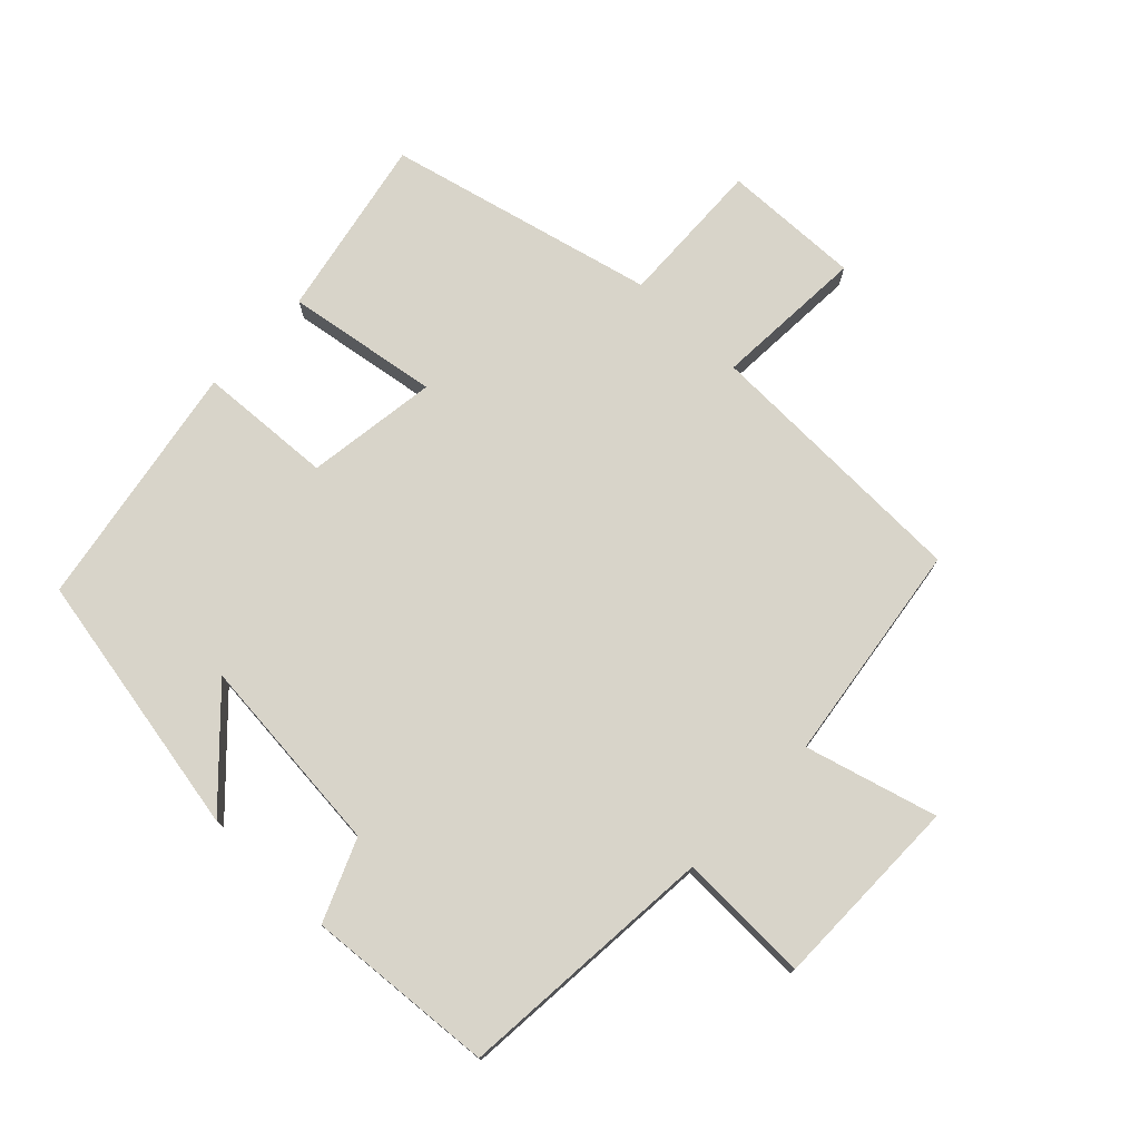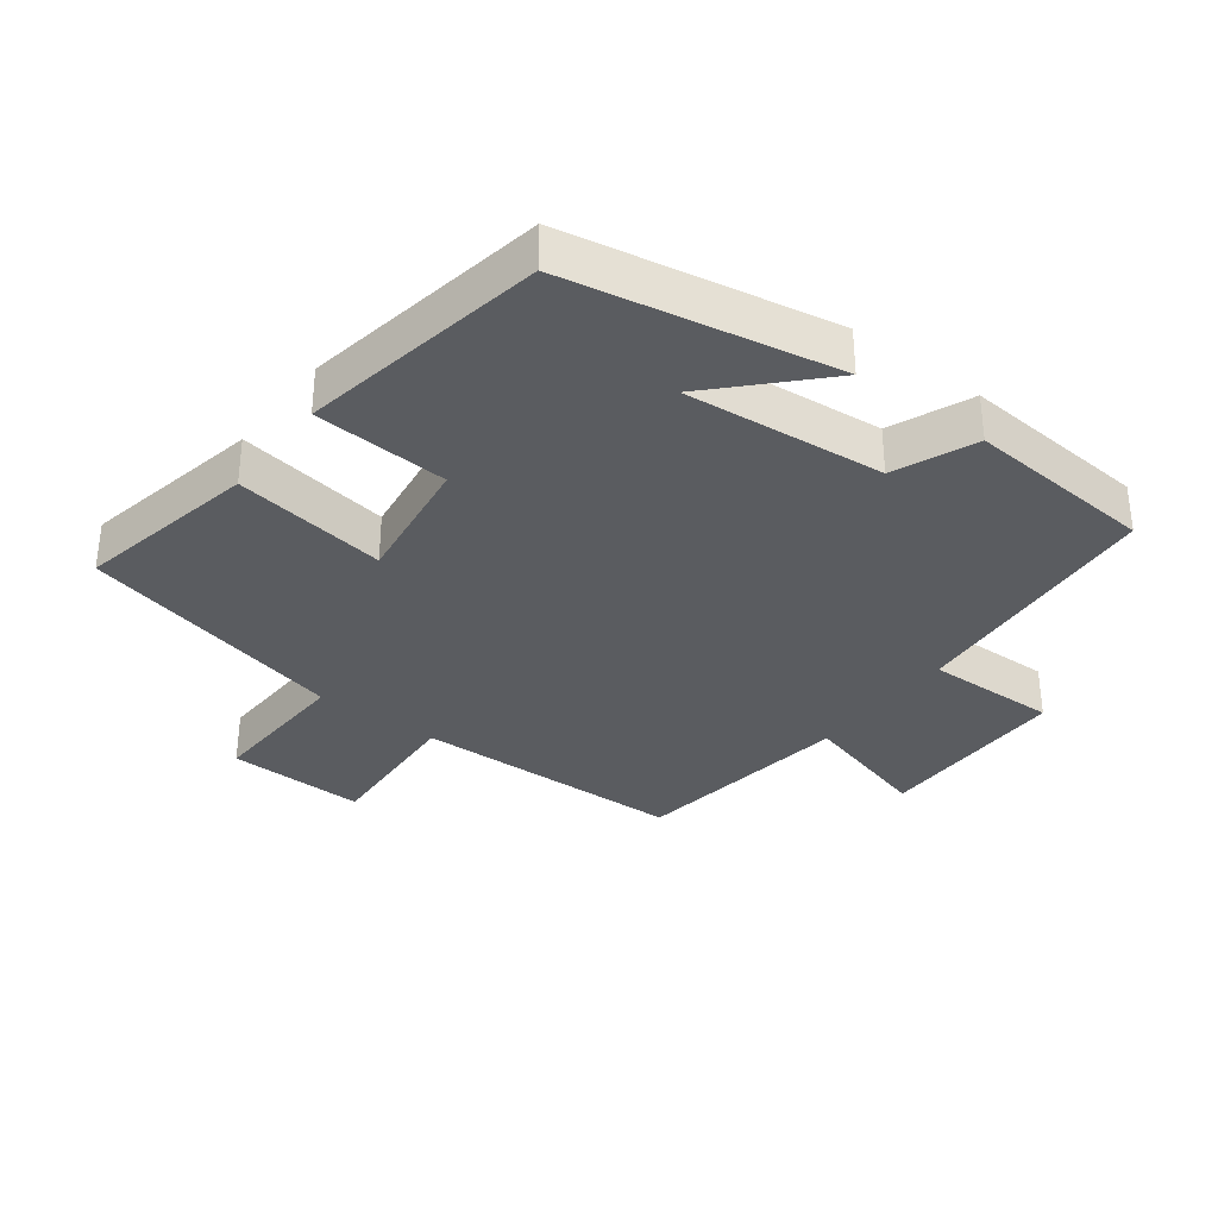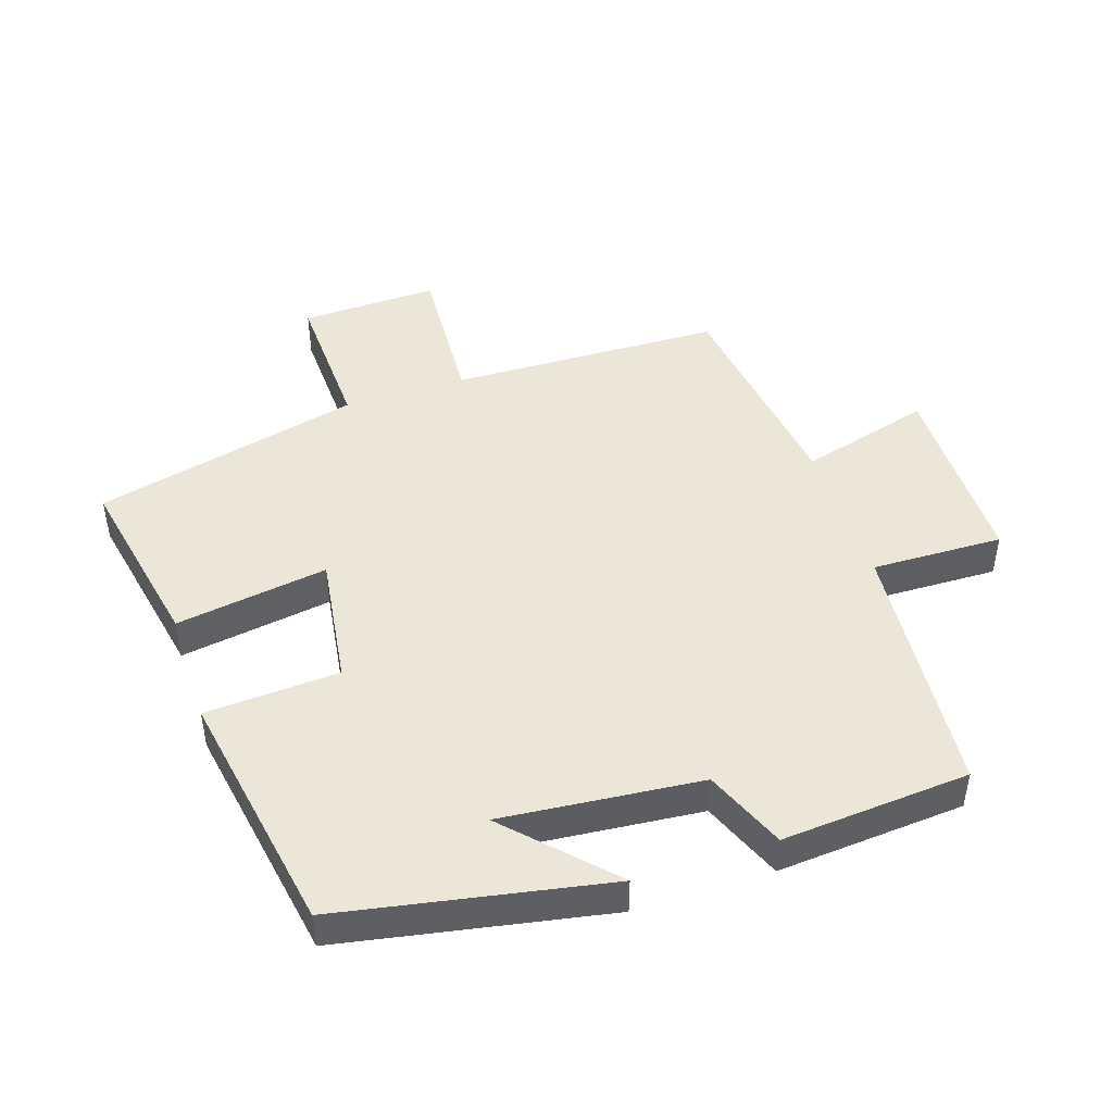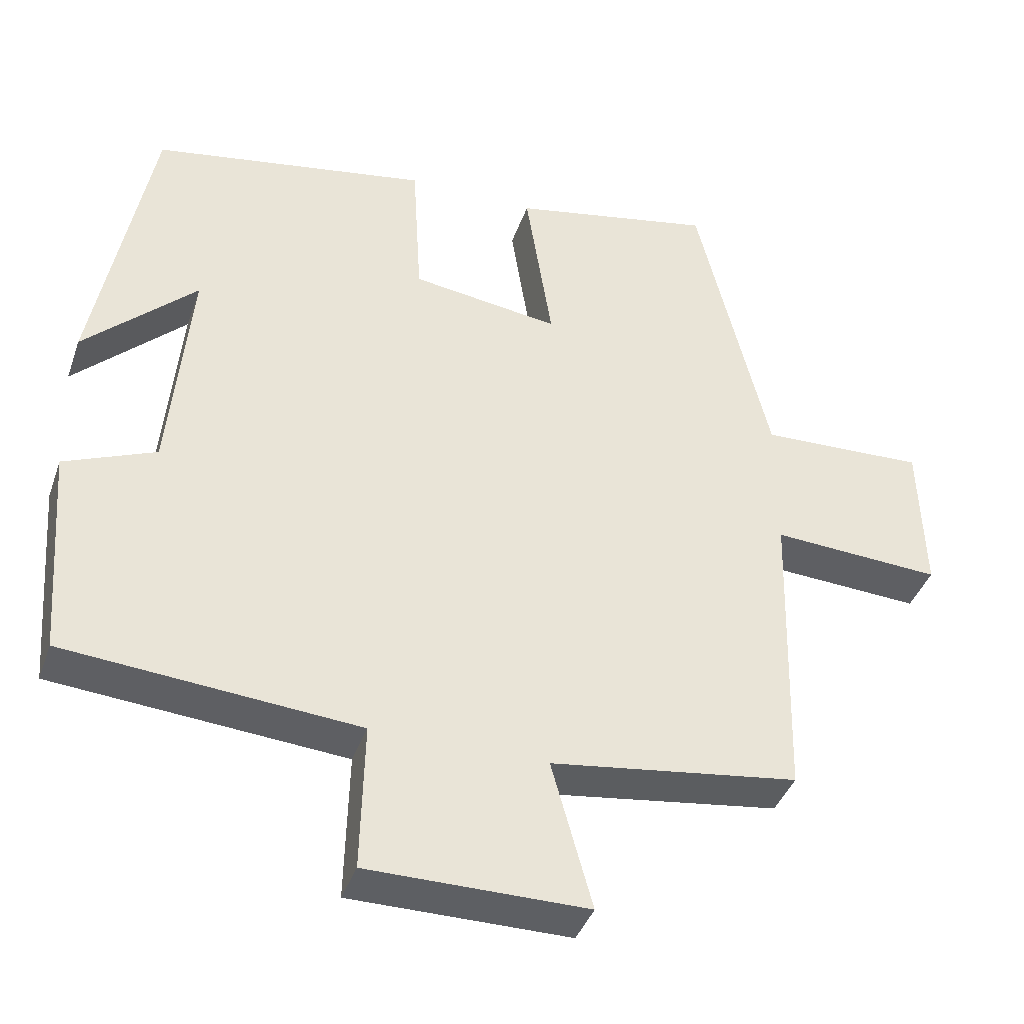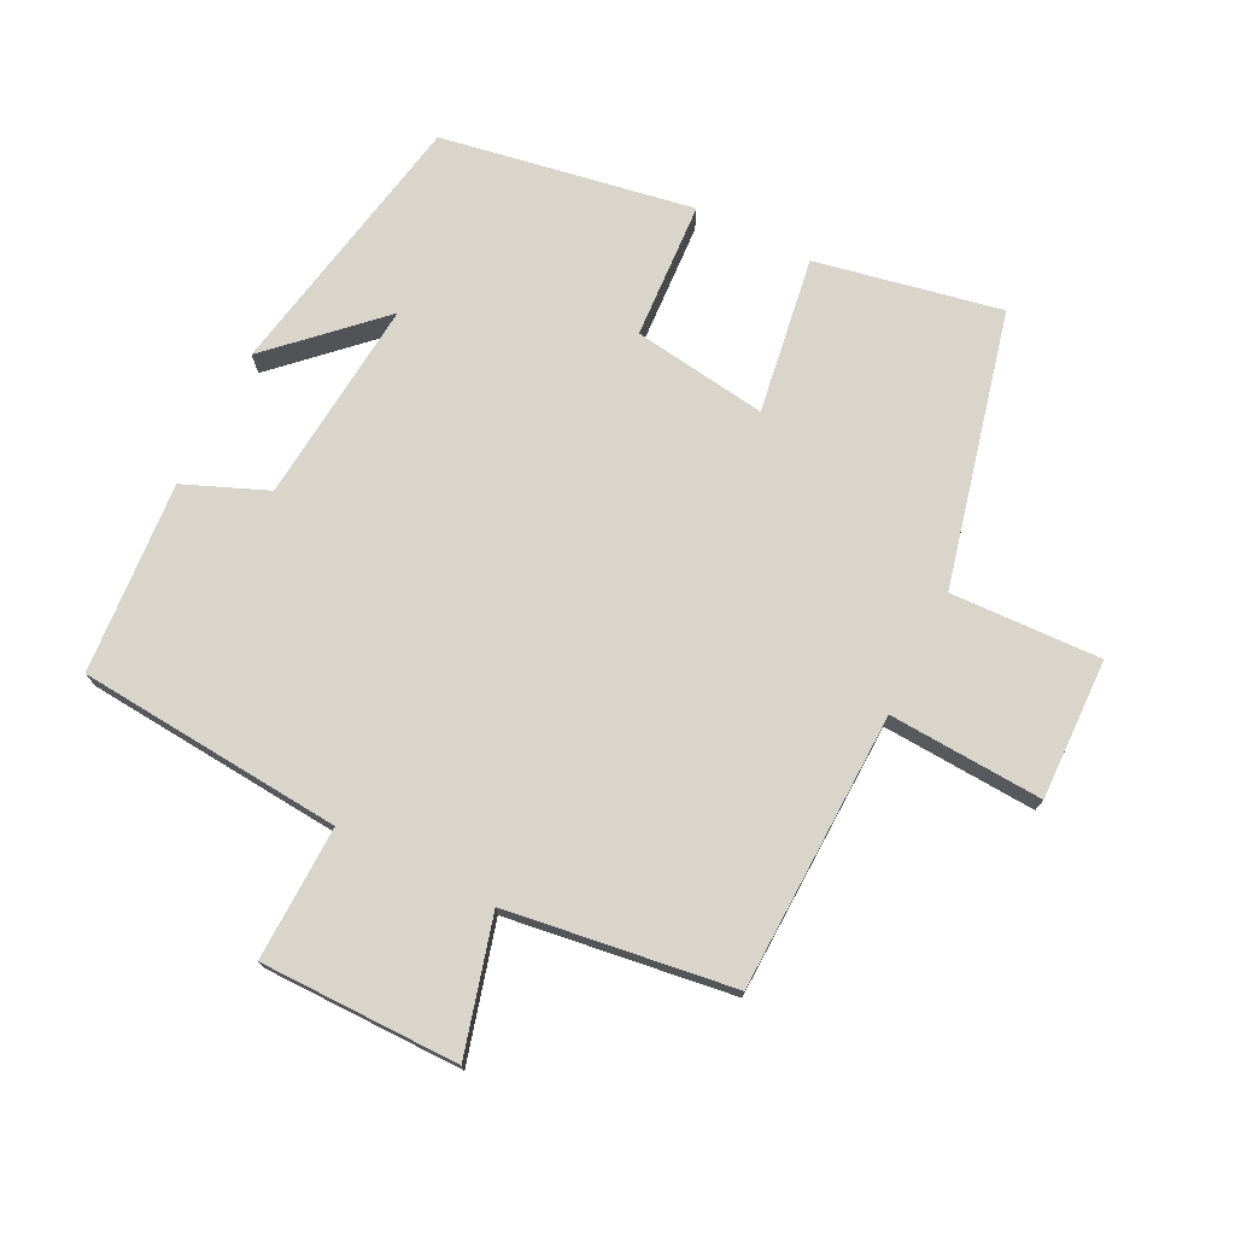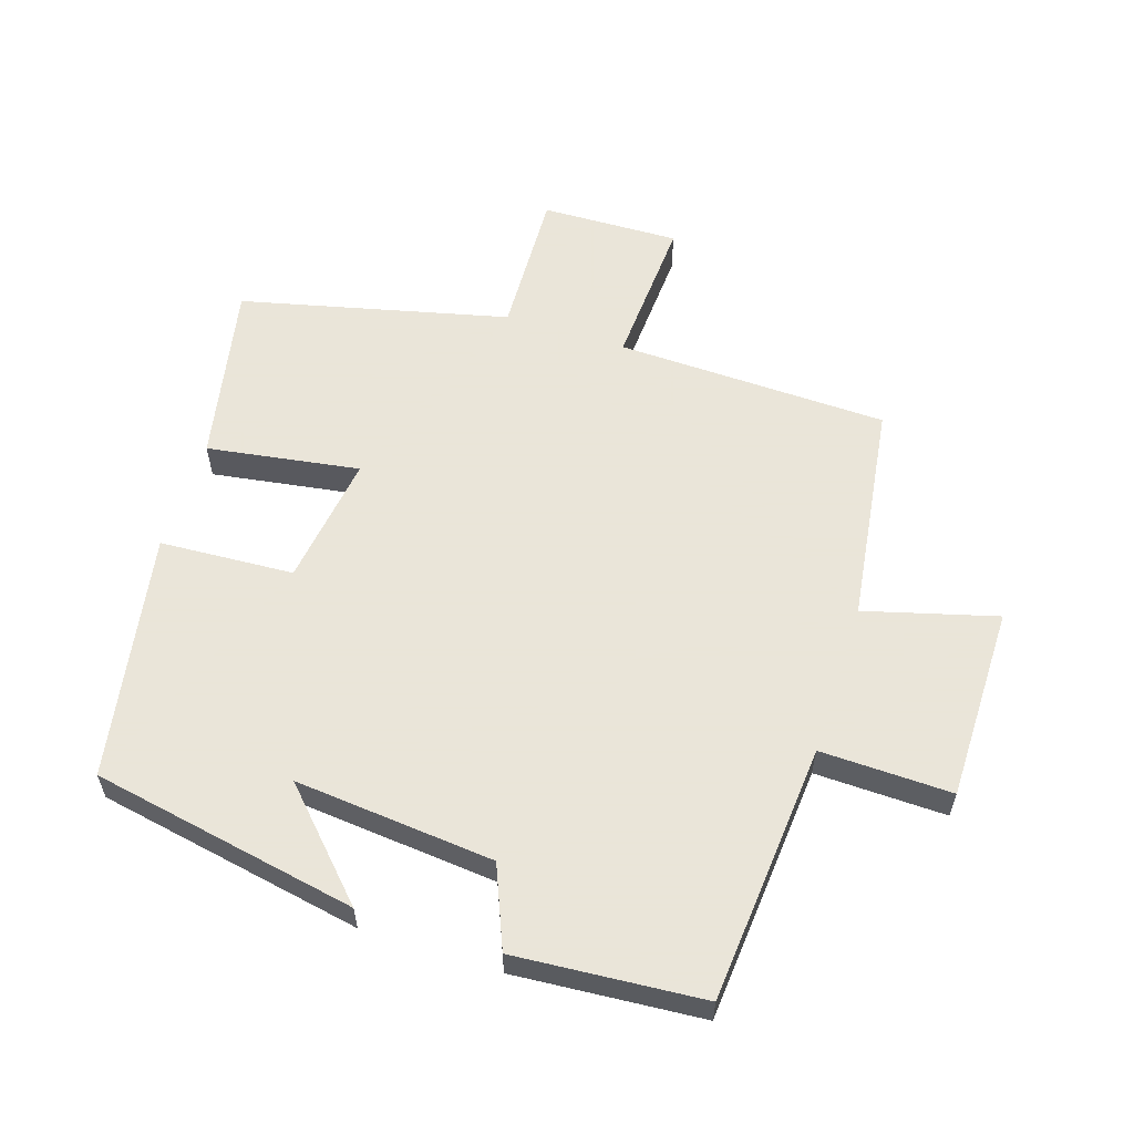
<metadata>
{"format":"obj","ext":"obj","renderer":"f3d","projection":"perspective","resolution":1024,"background":"white","views":[{"elev":75.6,"azim":133.8,"up":"+Y"},{"elev":-33.6,"azim":52.9,"up":"+Y"},{"elev":46.4,"azim":71.9,"up":"+Y"},{"elev":-40.2,"azim":161.5,"up":"+Z"},{"elev":74.4,"azim":-153.3,"up":"+Y"},{"elev":58.6,"azim":107.9,"up":"+Y"}]}
</metadata>
<code>
v 0.424 0.07 0.434
v 0.5 0.07 0.028
v 0.349 0.07 0.173
v 0.377 0.07 -0.131
v 0.5 0.07 -0.182
v 0.478 0.07 -0.468
v 0.083 0.07 -0.5
v 0.088 0.07 -0.7
v -0.208 0.07 -0.7
v -0.153 0.07 -0.5
v -0.489 0.07 -0.453
v -0.5 0.07 -0.039
v -0.73 0.07 -0.052
v -0.724 0.07 0.158
v -0.5 0.07 0.149
v -0.402 0.07 0.555
v -0.127 0.07 0.5
v -0.163 0.07 0.268
v 0.037 0.07 0.296
v 0.049 0.07 0.5
v 0.424 0 0.434
v 0.5 0 0.028
v 0.349 0 0.173
v 0.377 0 -0.131
v 0.5 0 -0.182
v 0.478 0 -0.468
v 0.083 0 -0.5
v 0.088 0 -0.7
v -0.208 0 -0.7
v -0.153 0 -0.5
v -0.489 0 -0.453
v -0.5 0 -0.039
v -0.73 0 -0.052
v -0.724 0 0.158
v -0.5 0 0.149
v -0.402 0 0.555
v -0.127 0 0.5
v -0.163 0 0.268
v 0.037 0 0.296
v 0.049 0 0.5
f 19 20 1
f 15 16 17 18
f 15 18 19
f 12 13 14 15
f 10 11 12 15
f 10 15 19
f 7 8 9 10
f 4 5 6 7
f 3 4 7 10
f 1 2 3
f 1 3 10 19
f 21 40 39
f 38 37 36 35
f 39 38 35
f 35 34 33 32
f 35 32 31 30
f 39 35 30
f 30 29 28 27
f 27 26 25 24
f 30 27 24 23
f 23 22 21
f 39 30 23 21
f 1 21 22 2
f 2 22 23 3
f 3 23 24 4
f 4 24 25 5
f 5 25 26 6
f 6 26 27 7
f 7 27 28 8
f 8 28 29 9
f 9 29 30 10
f 10 30 31 11
f 11 31 32 12
f 12 32 33 13
f 13 33 34 14
f 14 34 35 15
f 15 35 36 16
f 16 36 37 17
f 17 37 38 18
f 18 38 39 19
f 19 39 40 20
f 20 40 21 1

</code>
